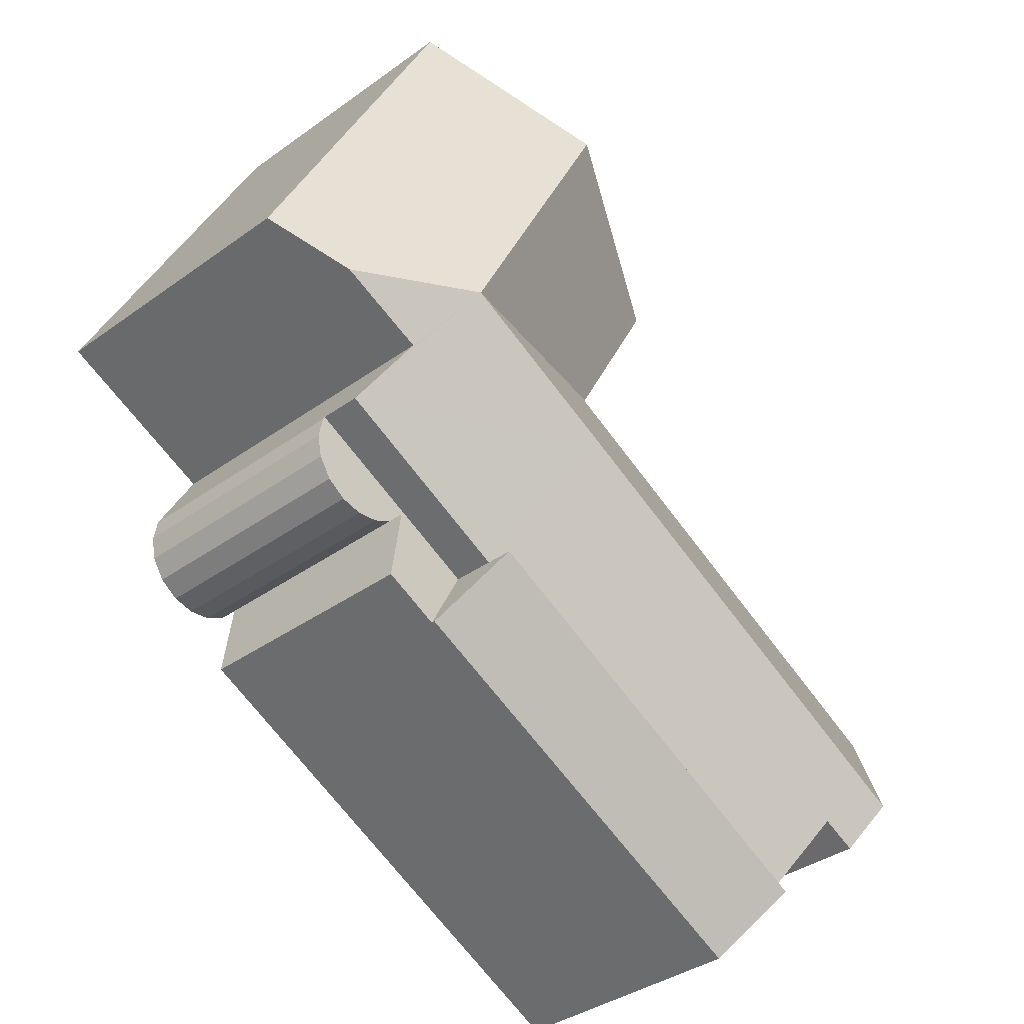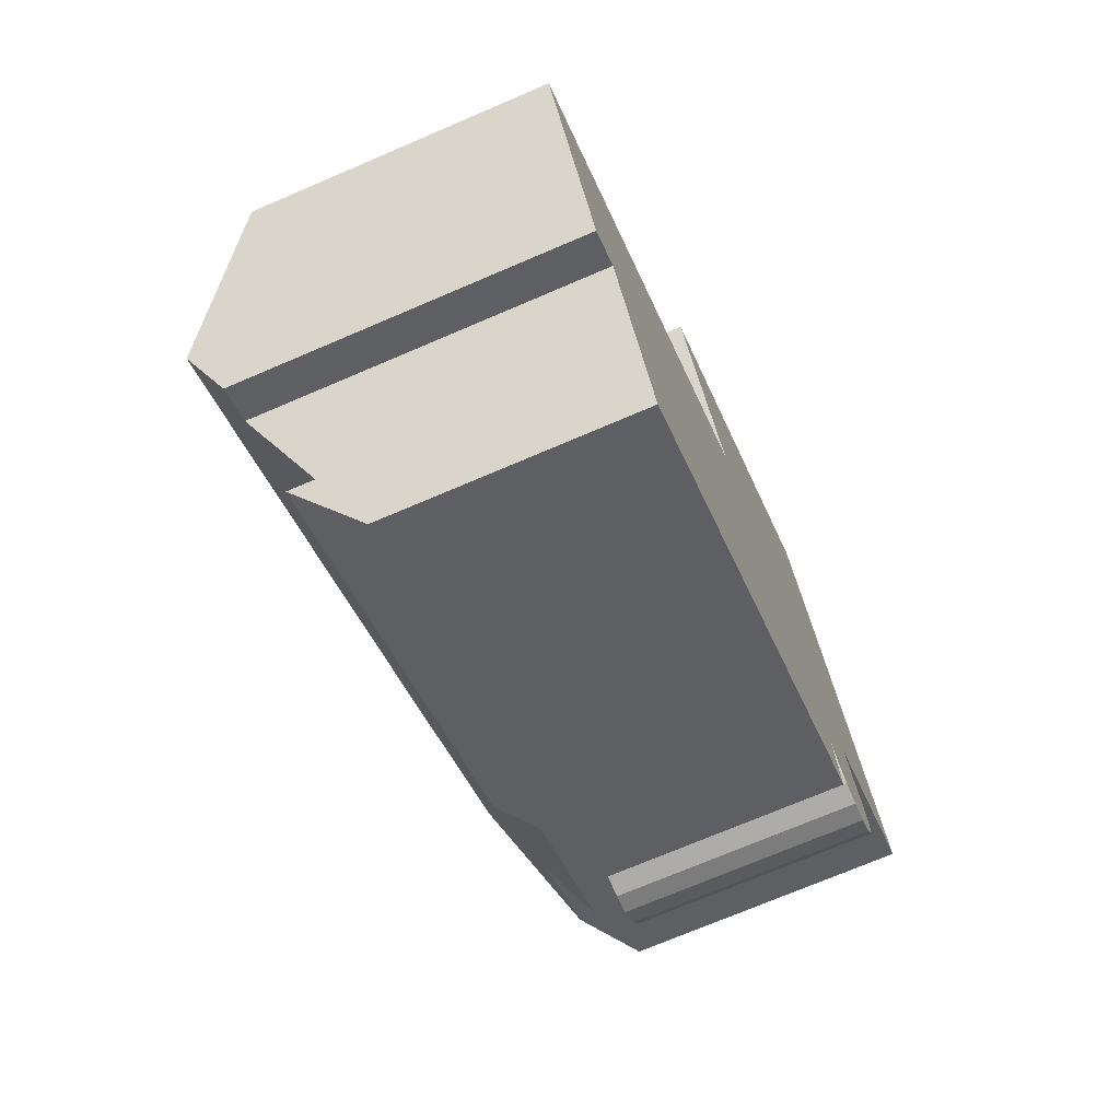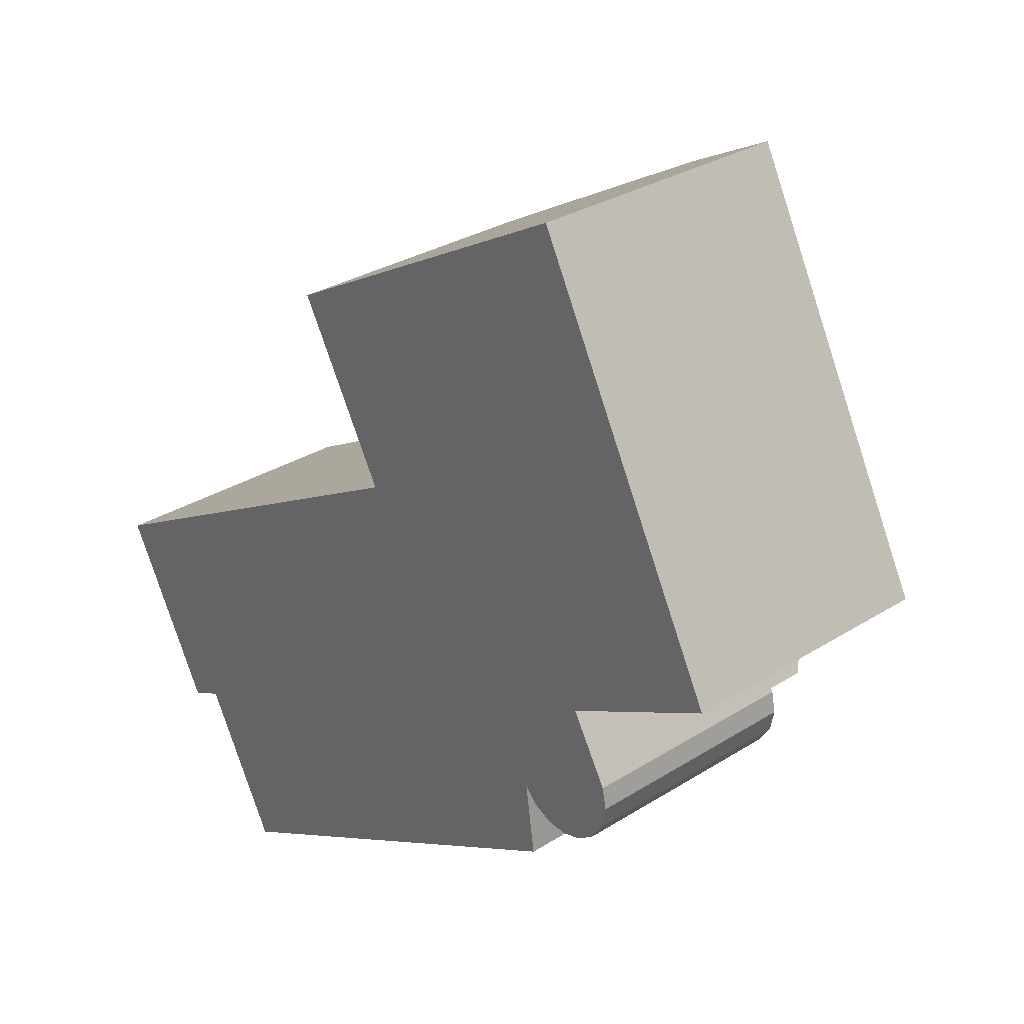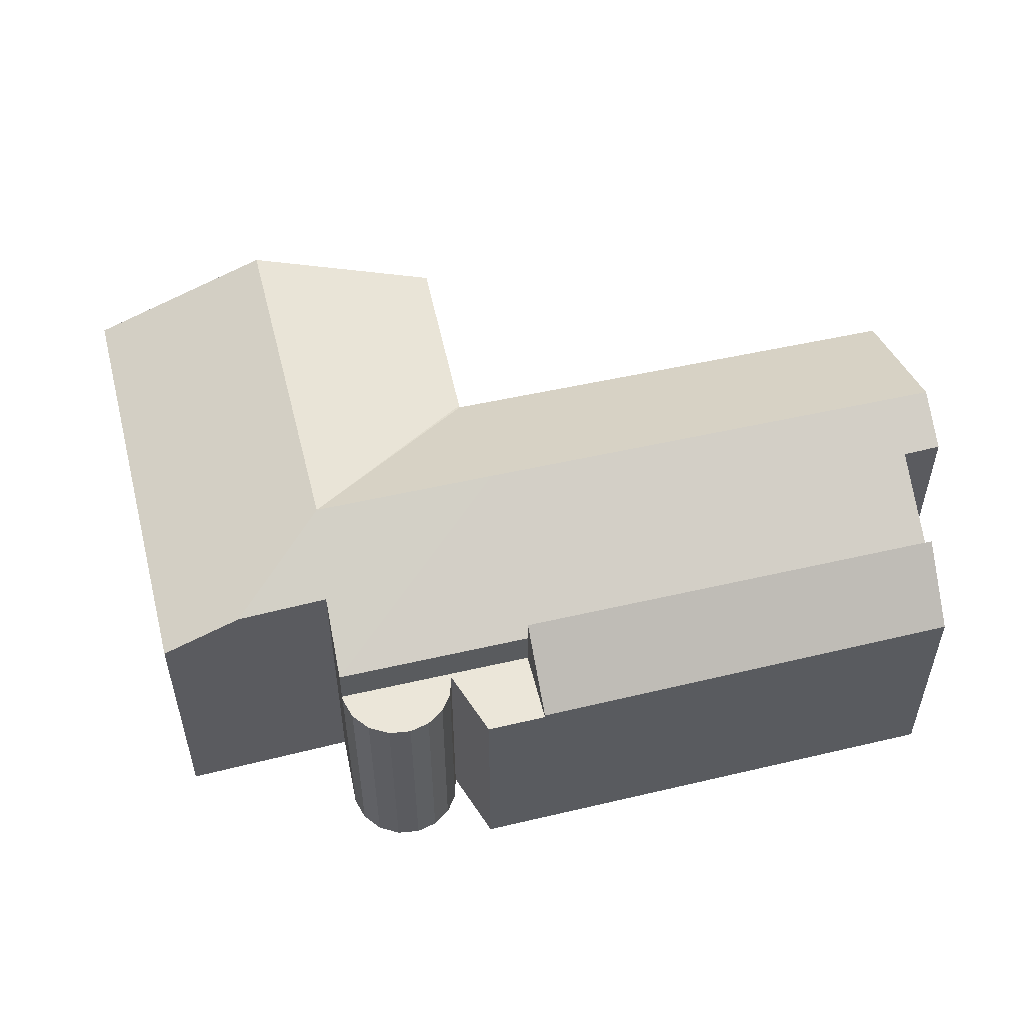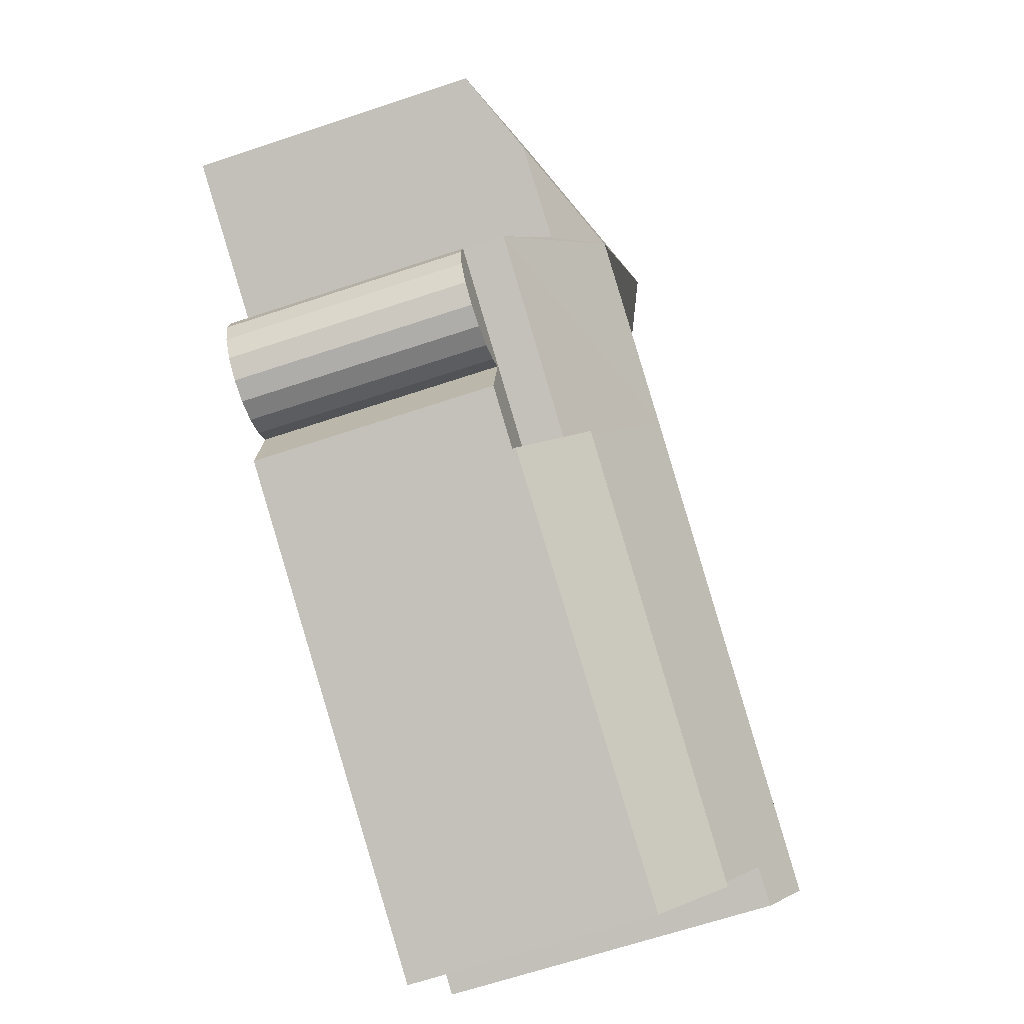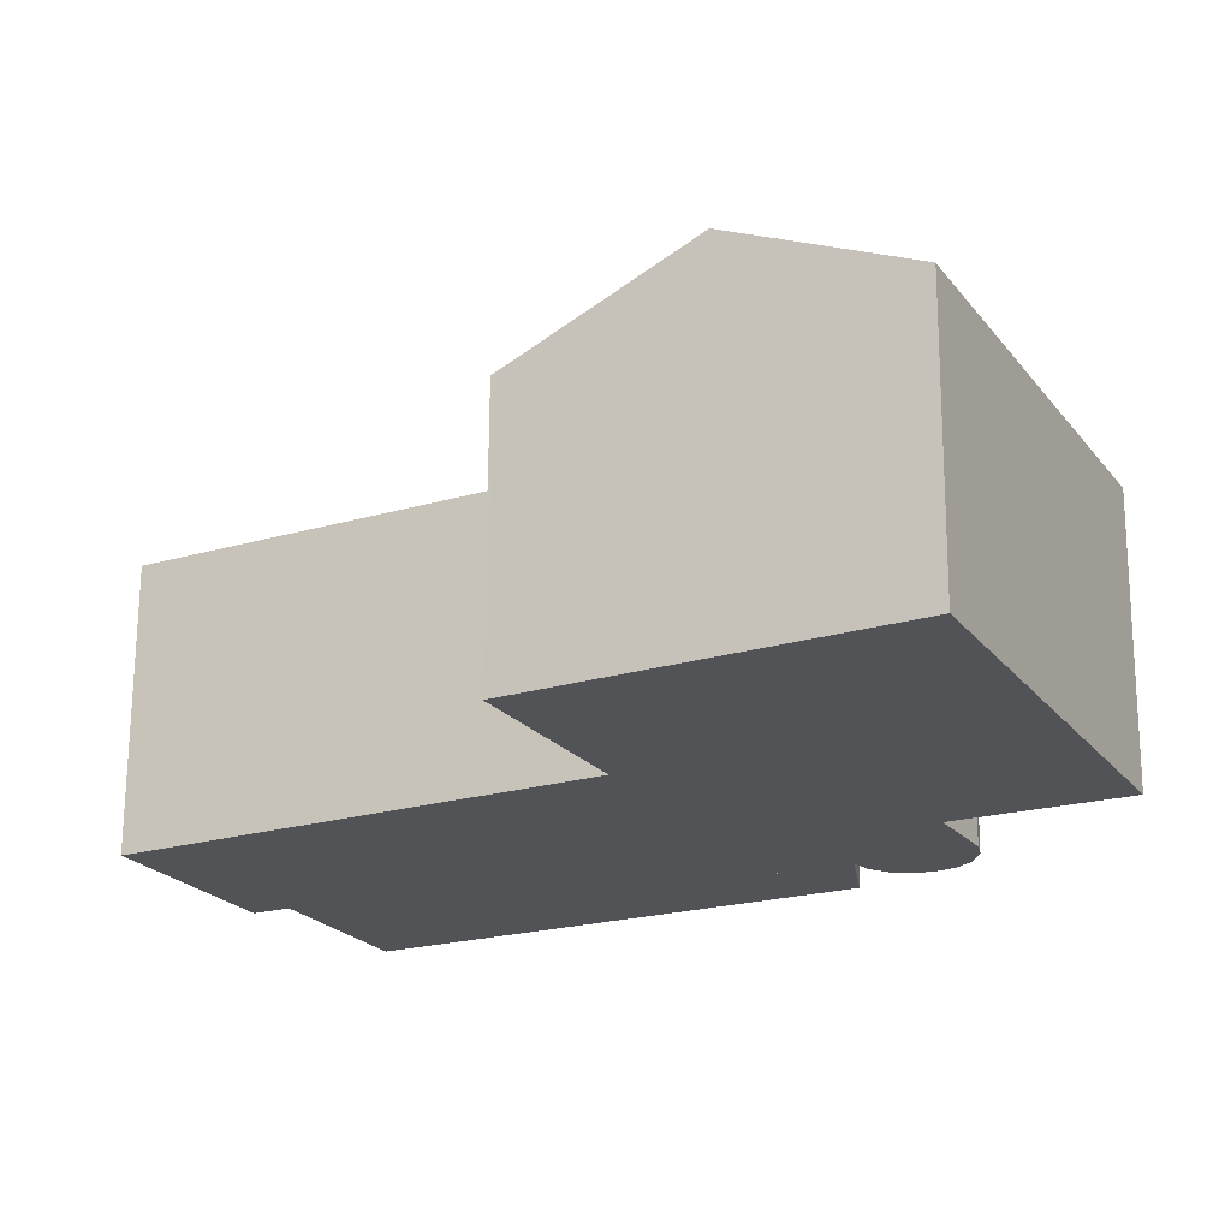
<metadata>
{"format":"obj","ext":"obj","renderer":"f3d","projection":"perspective","resolution":1024,"background":"white","views":[{"elev":-36.6,"azim":133.2,"up":"+Z"},{"elev":-71.2,"azim":-66.7,"up":"+Z"},{"elev":29.9,"azim":47.3,"up":"+Z"},{"elev":55.8,"azim":139.1,"up":"+Y"},{"elev":-65.1,"azim":108.7,"up":"+Z"},{"elev":68.1,"azim":0.3,"up":"+Z"}]}
</metadata>
<code>
v  9.562 7.713 11.32
v  12.03 7.716 6.47
v  9.42 7.646 11.24
v  14.2 9.92 13.82
v  18.69 9.92 4.98
v  16.68 9.92 8.931
v  22.34 8.717 4.143
v  21.26 7.755 11.35
v  24.4 7.755 5.152
v  18.76 7.755 16.28
v  17.43 8.386 15.56
v  20 8.747 3.001
v  21.02 7.713 1.195
v  1.98 9.912 -3.739
v  3.673 9.126 -4.61
v  2.697 9.137 -5.092
v  14.02 9.93 2.542
v  16.01 7.704 -1.384
v  4.969 7.721 -7.07
v  12.08 7.755 6.382
v  0 7.773 4.76e-16
v  12.08 -3.908e-16 6.382
v  9.42 -6.883e-16 11.24
v  12.03 -3.962e-16 6.47
v  3.673 2.823e-16 -4.61
v  4.969 4.329e-16 -7.07
v  2.697 3.118e-16 -5.092
v  0 0 0
v  1.98 2.289e-16 -3.739
v  9.562 -6.93e-16 11.32
v  18.76 -9.967e-16 16.28
v  14.2 -8.464e-16 13.82
v  17.43 -9.53e-16 15.56
v  21.26 -6.949e-16 11.35
v  24.4 -3.155e-16 5.152
v  20 -1.838e-16 3.001
v  21.02 -7.317e-17 1.195
v  22.34 -2.537e-16 4.143
v  16.01 8.475e-17 -1.384
v  19.65 6.58 -1.16
v  18.16 6.58 -0.394
v  20.22 6.58 -1.019
v  18.55 6.58 -0.826
v  19.07 6.58 -1.093
v  21.07 6.58 1.099
v  16.01 6.58 -1.384
v  21.02 6.58 1.195
v  21.19 6.58 0.485
v  21.07 6.58 -0.131
v  20.73 6.58 -0.658
v  18.46 6.58 -2.468
v  16.95 6.58 -3.234
v  20.73 4.029e-17 -0.658
v  20.22 6.24e-17 -1.019
v  18.46 1.511e-16 -2.468
v  16.95 1.98e-16 -3.234
v  21.07 8.021e-18 -0.131
v  19.65 7.103e-17 -1.16
v  19.07 6.693e-17 -1.093
v  18.55 5.058e-17 -0.826
v  18.16 2.413e-17 -0.394
v  21.07 -6.729e-17 1.099
v  21.19 -2.97e-17 0.485
v  5.9 6.739 -8.839
v  16.01 8.443 -1.384
v  16.95 6.674 -3.234
v  4.969 8.443 -7.07
v  5.9 5.412e-16 -8.839
g defaultobject
f 1 2 3
f 2 1 4
f 2 4 5
f 5 4 6
f 7 8 9
f 8 7 5
f 8 5 10
f 10 5 6
f 10 6 4
f 10 4 11
f 5 7 12
f 5 12 13
f 14 15 16
f 15 14 17
f 15 17 18
f 18 17 13
f 13 17 5
f 18 19 15
f 20 14 21
f 14 20 17
f 17 20 5
f 5 20 2
f 22 2 20
f 2 22 3
f 3 22 23
f 23 22 24
f 19 25 15
f 25 19 26
f 16 21 14
f 21 16 27
f 21 27 28
f 28 27 29
f 23 1 3
f 1 23 4
f 4 23 11
f 11 23 10
f 10 23 30
f 10 30 31
f 31 30 32
f 31 32 33
f 28 20 21
f 20 28 22
f 31 8 10
f 8 31 9
f 9 31 34
f 9 34 35
f 36 13 12
f 13 36 37
f 9 12 7
f 12 9 35
f 12 35 36
f 36 35 38
f 37 18 13
f 18 37 19
f 19 37 39
f 19 39 26
f 15 27 16
f 27 15 25
f 29 22 28
f 22 29 27
f 22 27 25
f 22 25 26
f 22 26 39
f 24 30 23
f 30 24 32
f 32 24 22
f 32 22 39
f 32 39 36
f 36 39 37
f 36 33 32
f 33 36 38
f 33 38 35
f 33 35 31
f 31 35 34
f 40 41 42
f 41 40 43
f 43 40 44
f 45 46 47
f 46 45 41
f 41 45 48
f 41 48 49
f 41 49 50
f 41 50 42
f 46 41 51
f 46 51 52
f 53 42 50
f 42 53 54
f 55 52 51
f 52 55 56
f 57 50 49
f 50 57 53
f 54 40 42
f 40 54 58
f 58 44 40
f 44 58 59
f 59 43 44
f 43 59 60
f 60 41 43
f 41 60 61
f 56 46 52
f 46 56 39
f 61 51 41
f 51 61 55
f 62 48 45
f 48 62 63
f 63 49 48
f 49 63 57
f 39 47 46
f 47 39 37
f 37 45 47
f 45 37 62
f 55 61 56
f 39 61 37
f 61 39 56
f 37 61 60
f 37 60 59
f 37 59 58
f 37 58 54
f 37 54 53
f 37 53 62
f 62 53 63
f 63 53 57
f 64 65 66
f 65 64 67
f 26 65 67
f 65 26 39
f 39 66 65
f 66 39 56
f 66 68 64
f 68 66 56
f 64 26 67
f 26 64 68
f 68 39 26
f 39 68 56

</code>
